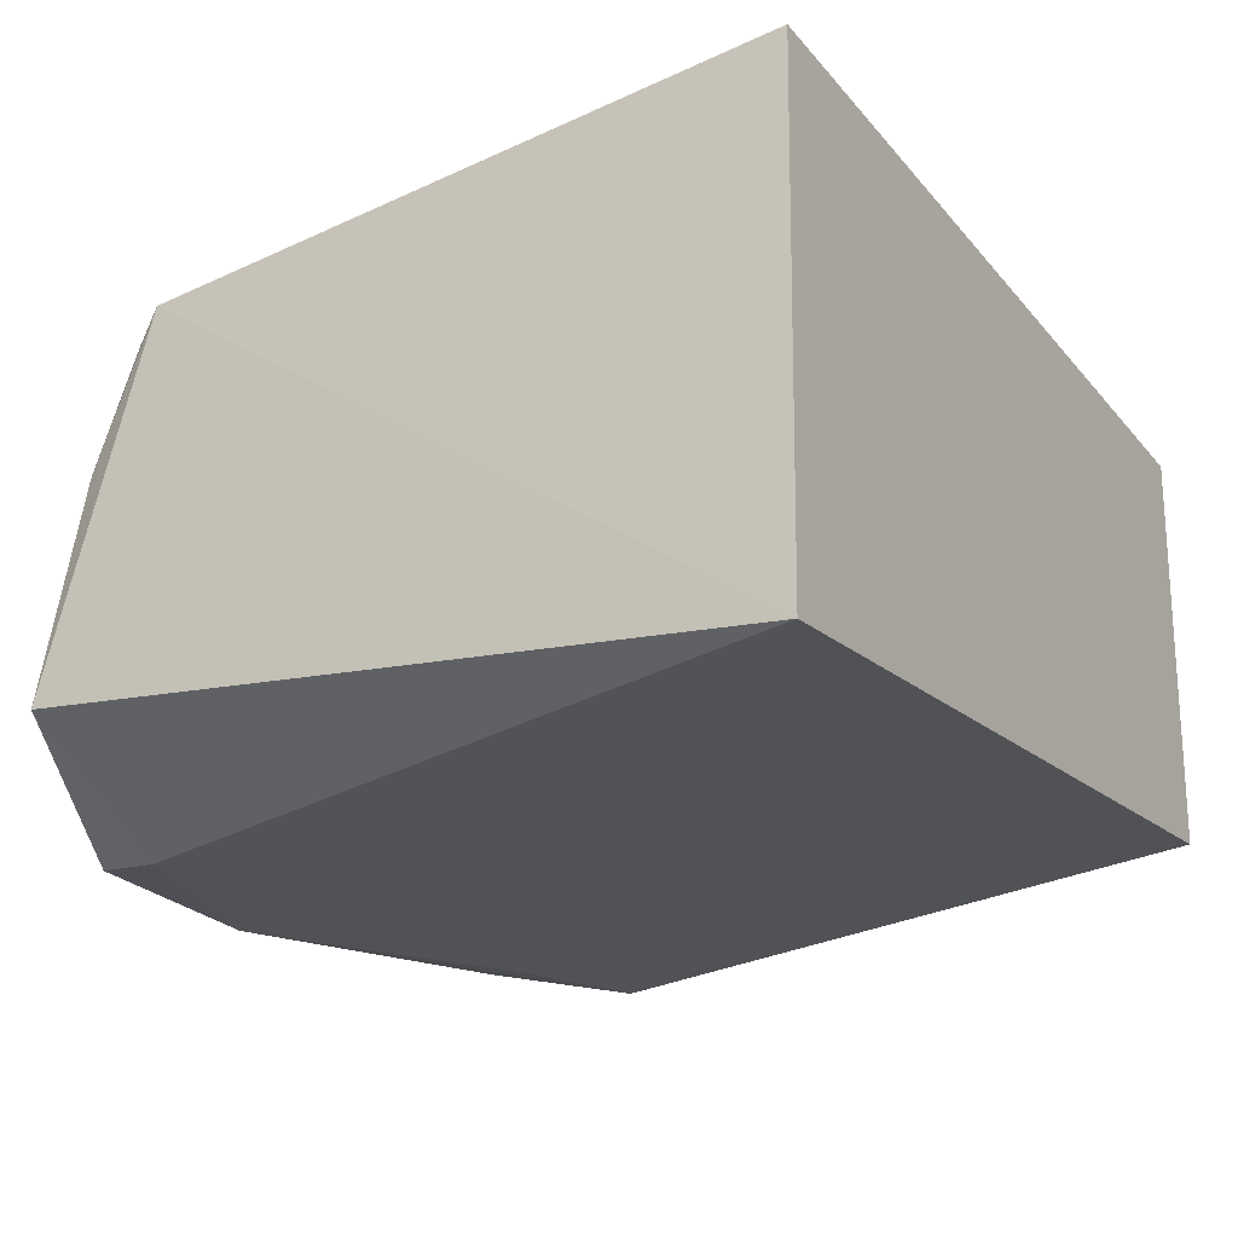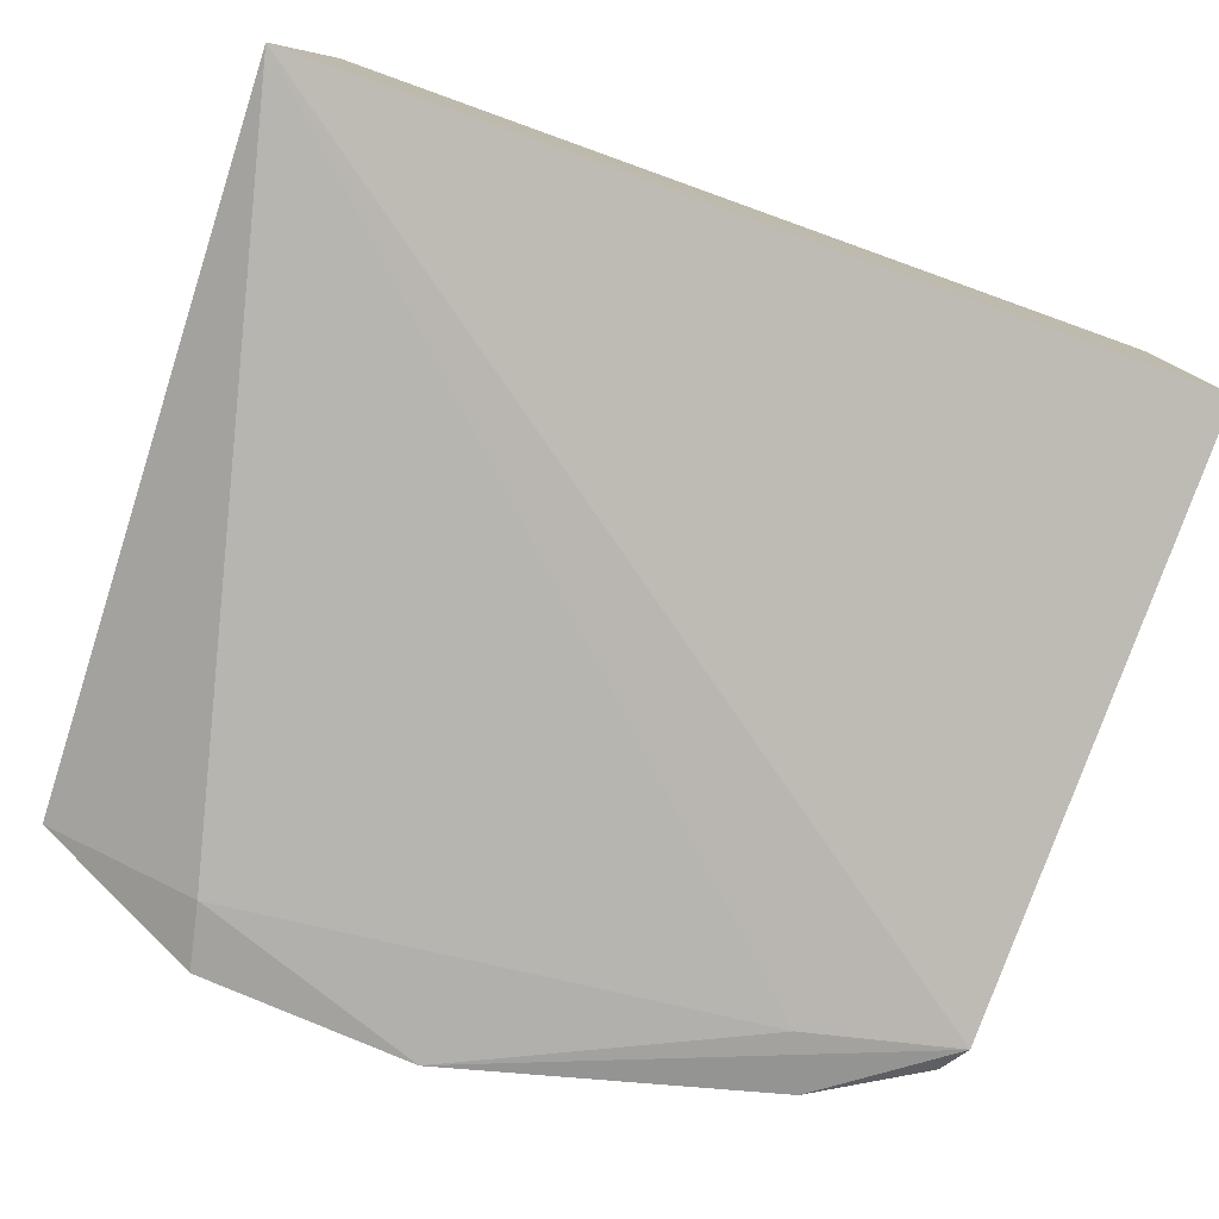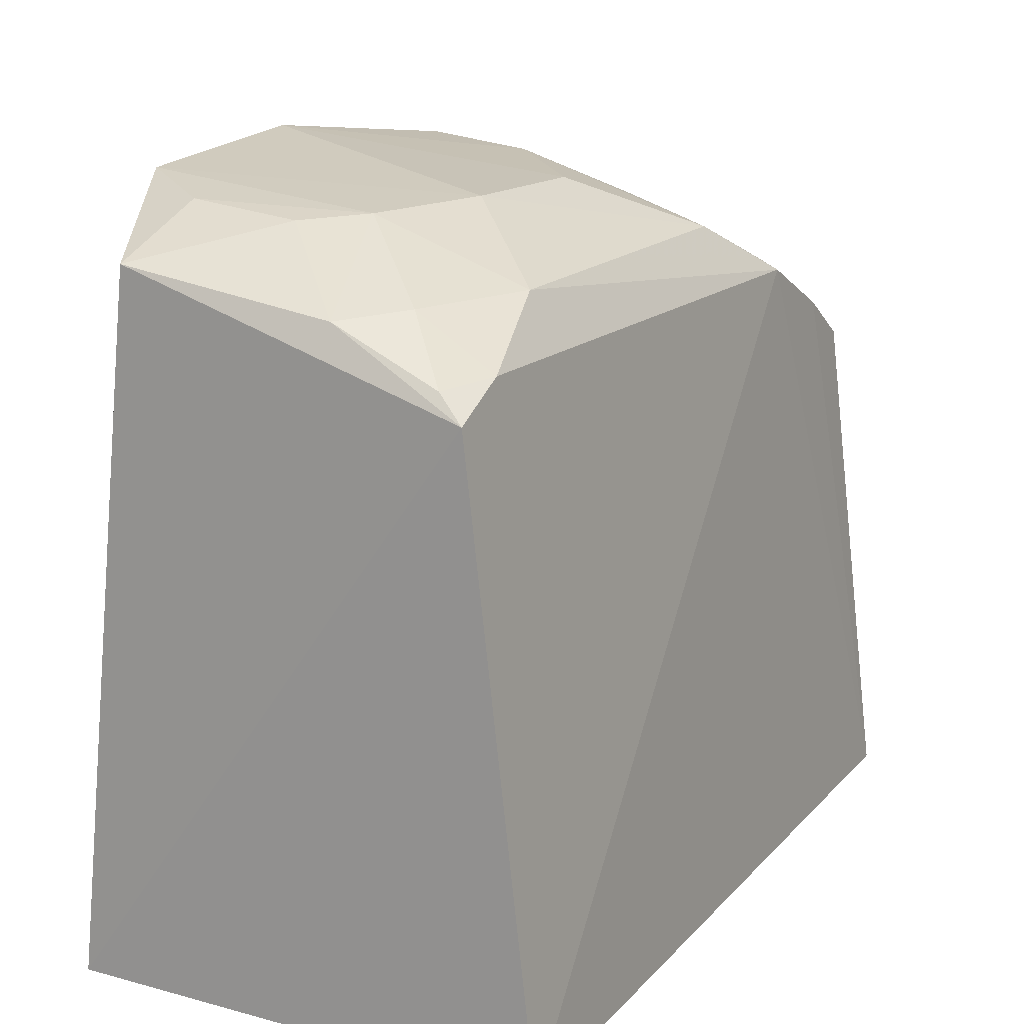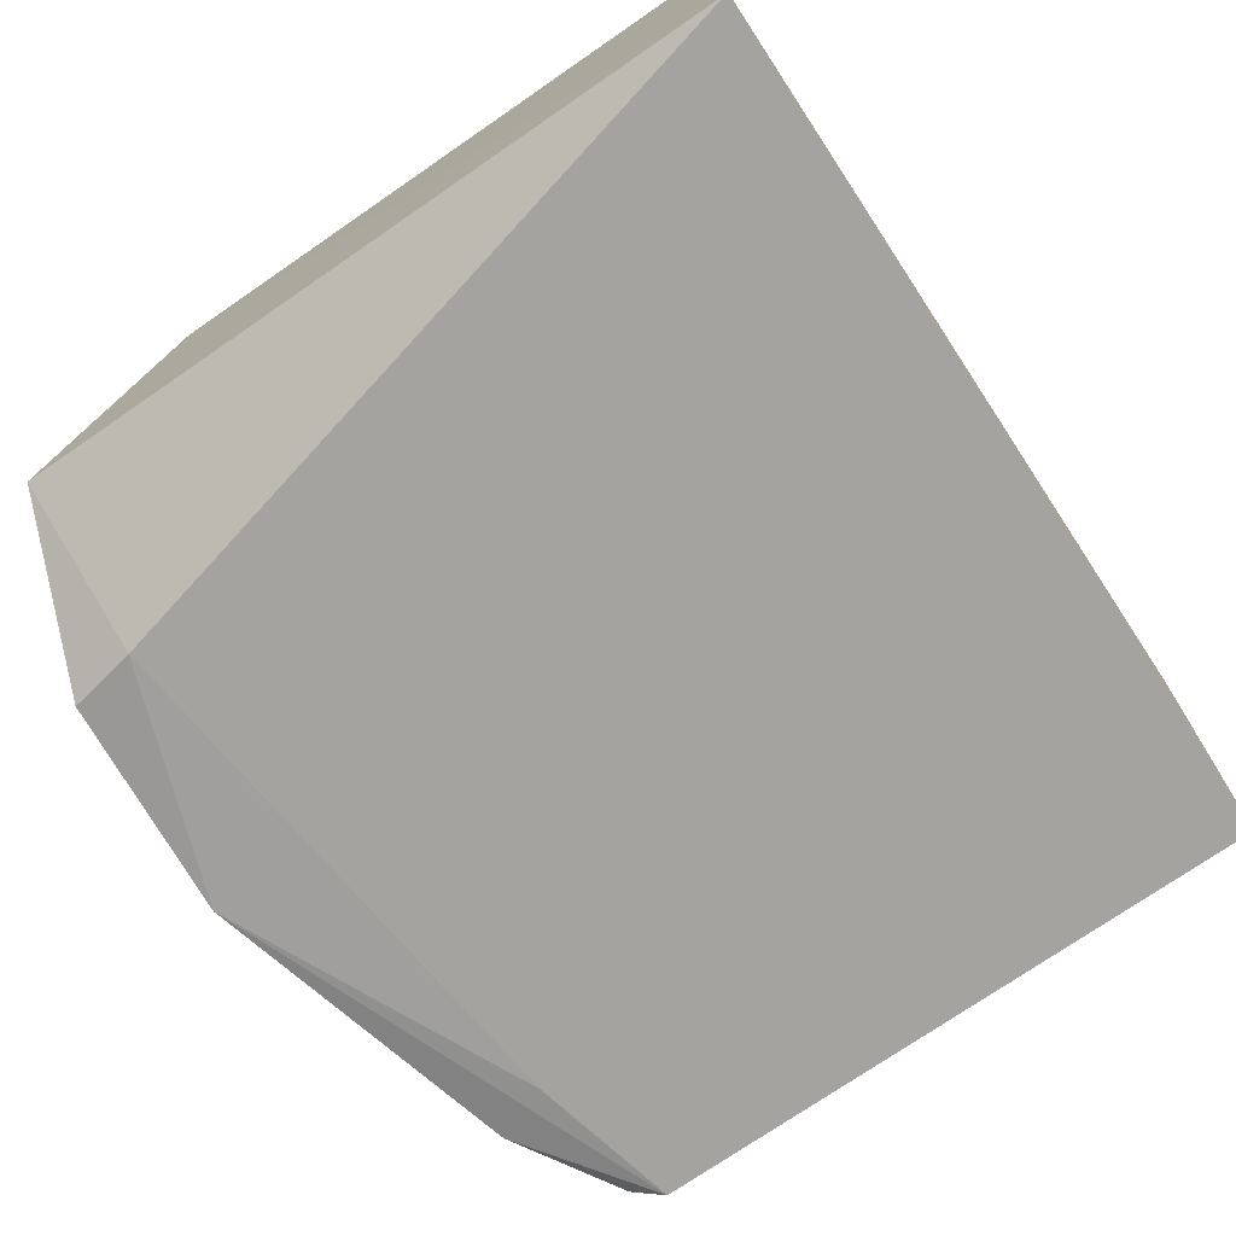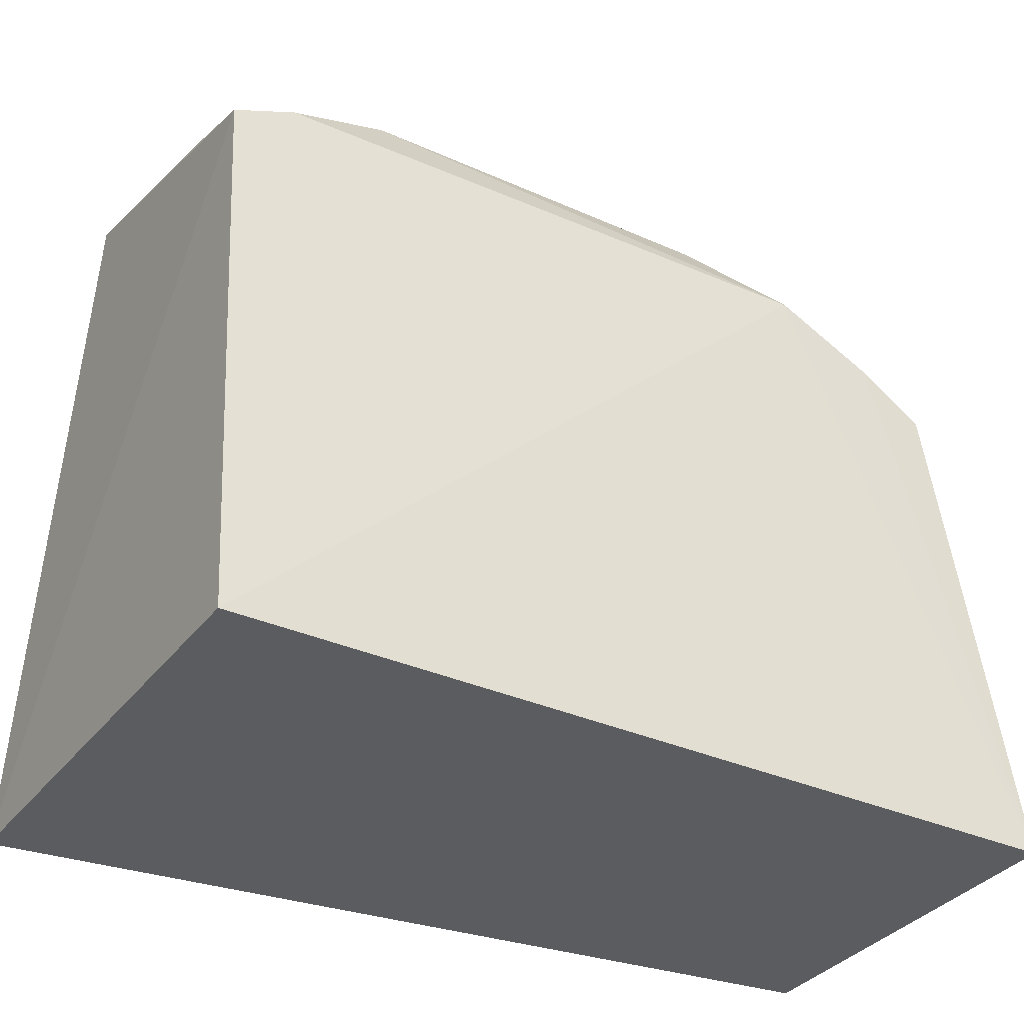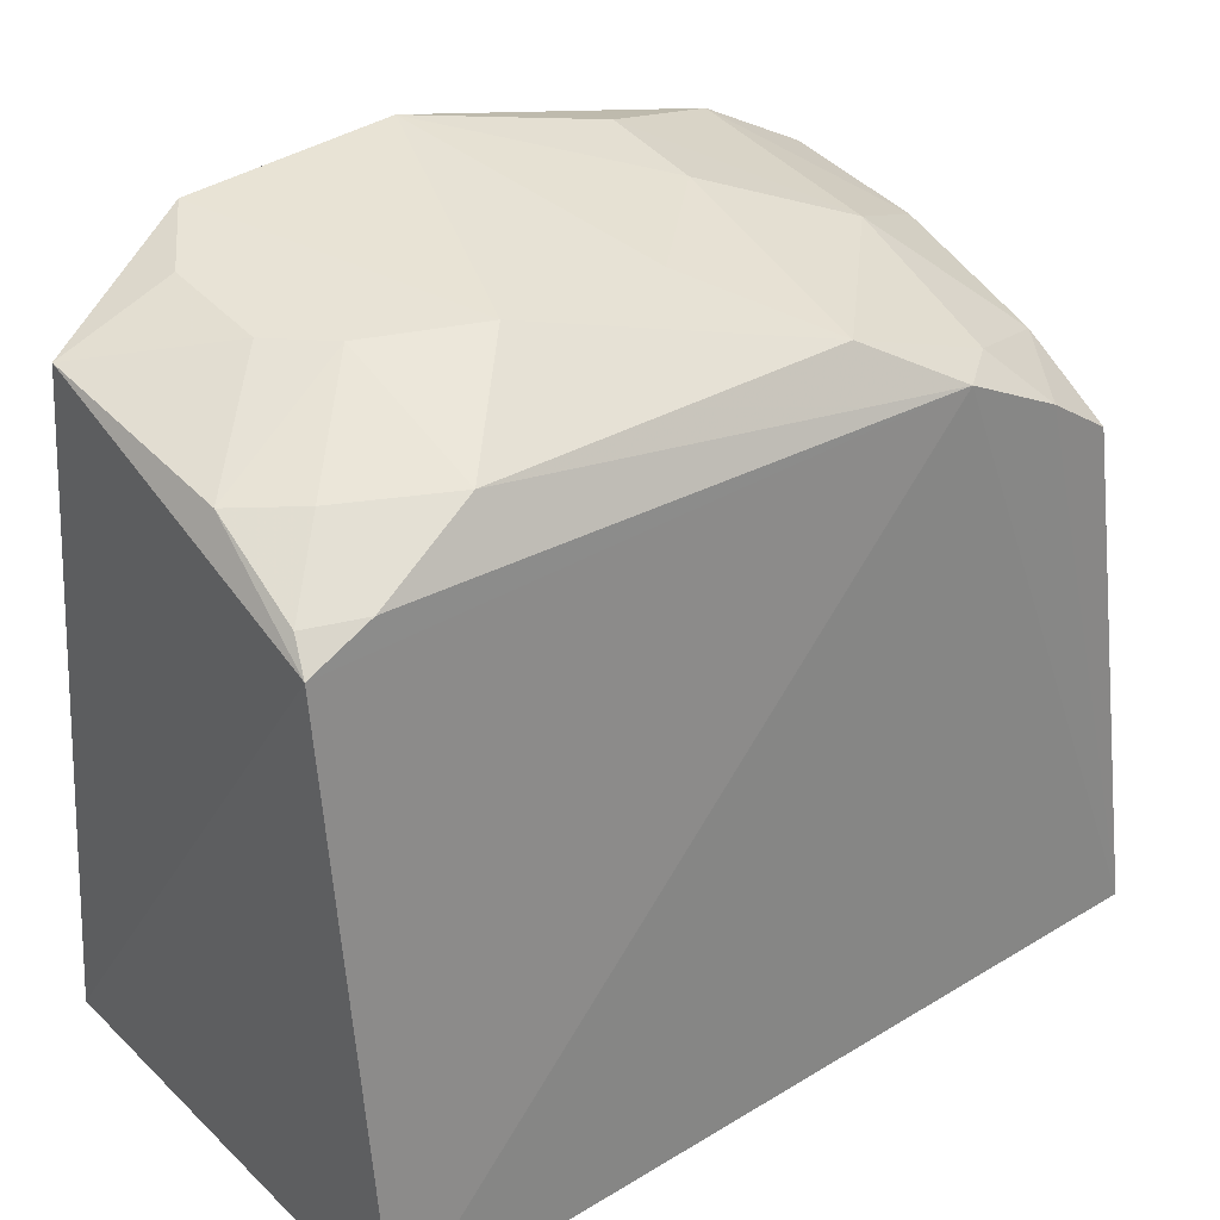
<metadata>
{"format":"obj","ext":"obj","renderer":"f3d","projection":"perspective","resolution":1024,"background":"white","views":[{"elev":-22.6,"azim":-60.3,"up":"+Z"},{"elev":-79.3,"azim":-19.6,"up":"+Z"},{"elev":17.5,"azim":-61.0,"up":"+Y"},{"elev":-73.1,"azim":-56.4,"up":"+Z"},{"elev":-34.2,"azim":-30.4,"up":"+Y"},{"elev":34.9,"azim":-37.8,"up":"+Y"}]}
</metadata>
<code>
v -0.02772 0.07391 0.08103
v -0.02581 0.04931 0.08333
v -0.02679 0.07801 0.06096
v -0.05796 0.08527 0.06
v -0.06617 0.04923 0.08398
v -0.04019 0.08438 0.06913
v -0.03551 0.07864 0.08094
v -0.06667 0.04925 0.06066
v -0.02786 0.07887 0.06903
v -0.04795 0.08591 0.06004
v -0.03076 0.07607 0.08102
v -0.05777 0.0816 0.07906
v -0.02583 0.04946 0.0644
v -0.0659 0.08266 0.06399
v -0.02798 0.07667 0.07662
v -0.03272 0.08227 0.0611
v -0.05859 0.08213 0.05963
v -0.04537 0.08414 0.07411
v -0.06595 0.07779 0.08048
v -0.05807 0.08421 0.07157
v -0.03305 0.07854 0.07897
v -0.0276 0.07938 0.06143
v -0.03287 0.08126 0.0714
v -0.03999 0.08486 0.06396
v -0.03396 0.07956 0.06053
v -0.04018 0.0814 0.079
v -0.06294 0.07918 0.08036
v -0.06049 0.08458 0.06391
v -0.05292 0.08439 0.07395
v -0.06523 0.08116 0.07396
v -0.06036 0.08406 0.06909
v -0.06545 0.07896 0.07916
v -0.06258 0.08141 0.07634
f 1 2 3
f 7 5 2
f 8 2 5
f 11 7 2
f 11 2 1
f 13 8 3
f 13 3 2
f 13 2 8
f 15 1 3
f 15 3 9
f 15 11 1
f 16 3 10
f 17 4 10
f 17 14 4
f 17 8 14
f 18 6 10
f 19 5 7
f 19 14 8
f 19 8 5
f 21 7 11
f 21 11 15
f 22 16 9
f 22 9 3
f 22 3 16
f 23 9 16
f 23 21 15
f 23 15 9
f 24 16 10
f 24 10 6
f 24 23 16
f 24 6 23
f 25 17 10
f 25 10 3
f 25 3 8
f 25 8 17
f 26 12 7
f 26 6 18
f 26 23 6
f 26 7 21
f 26 21 23
f 27 19 7
f 27 7 12
f 28 20 4
f 28 4 14
f 29 20 12
f 29 18 10
f 29 10 4
f 29 4 20
f 29 26 18
f 29 12 26
f 30 14 19
f 31 28 14
f 31 20 28
f 31 30 20
f 31 14 30
f 32 30 19
f 32 19 27
f 33 12 20
f 33 20 30
f 33 30 32
f 33 32 27
f 33 27 12

</code>
